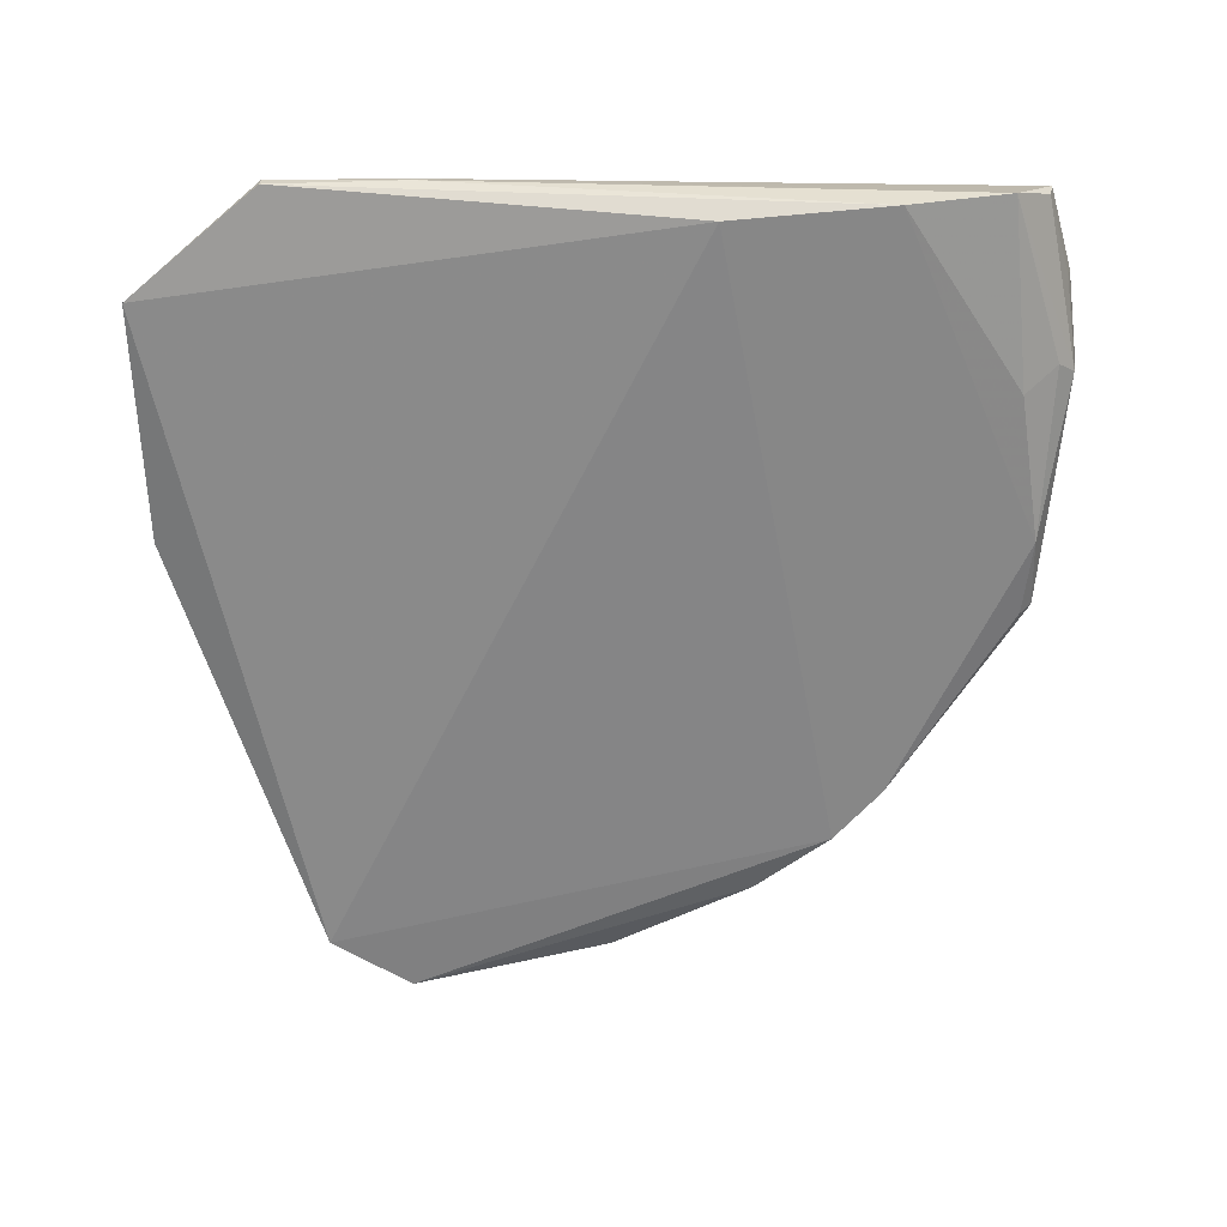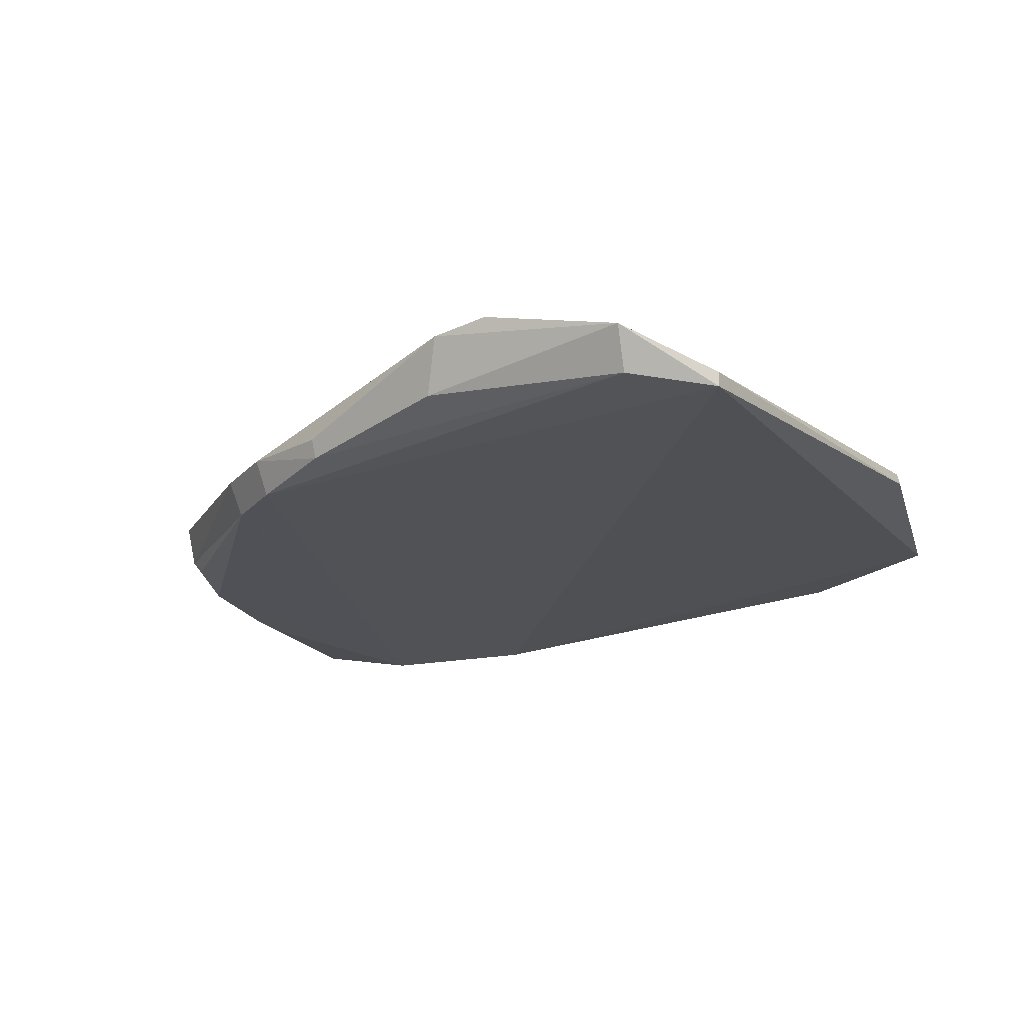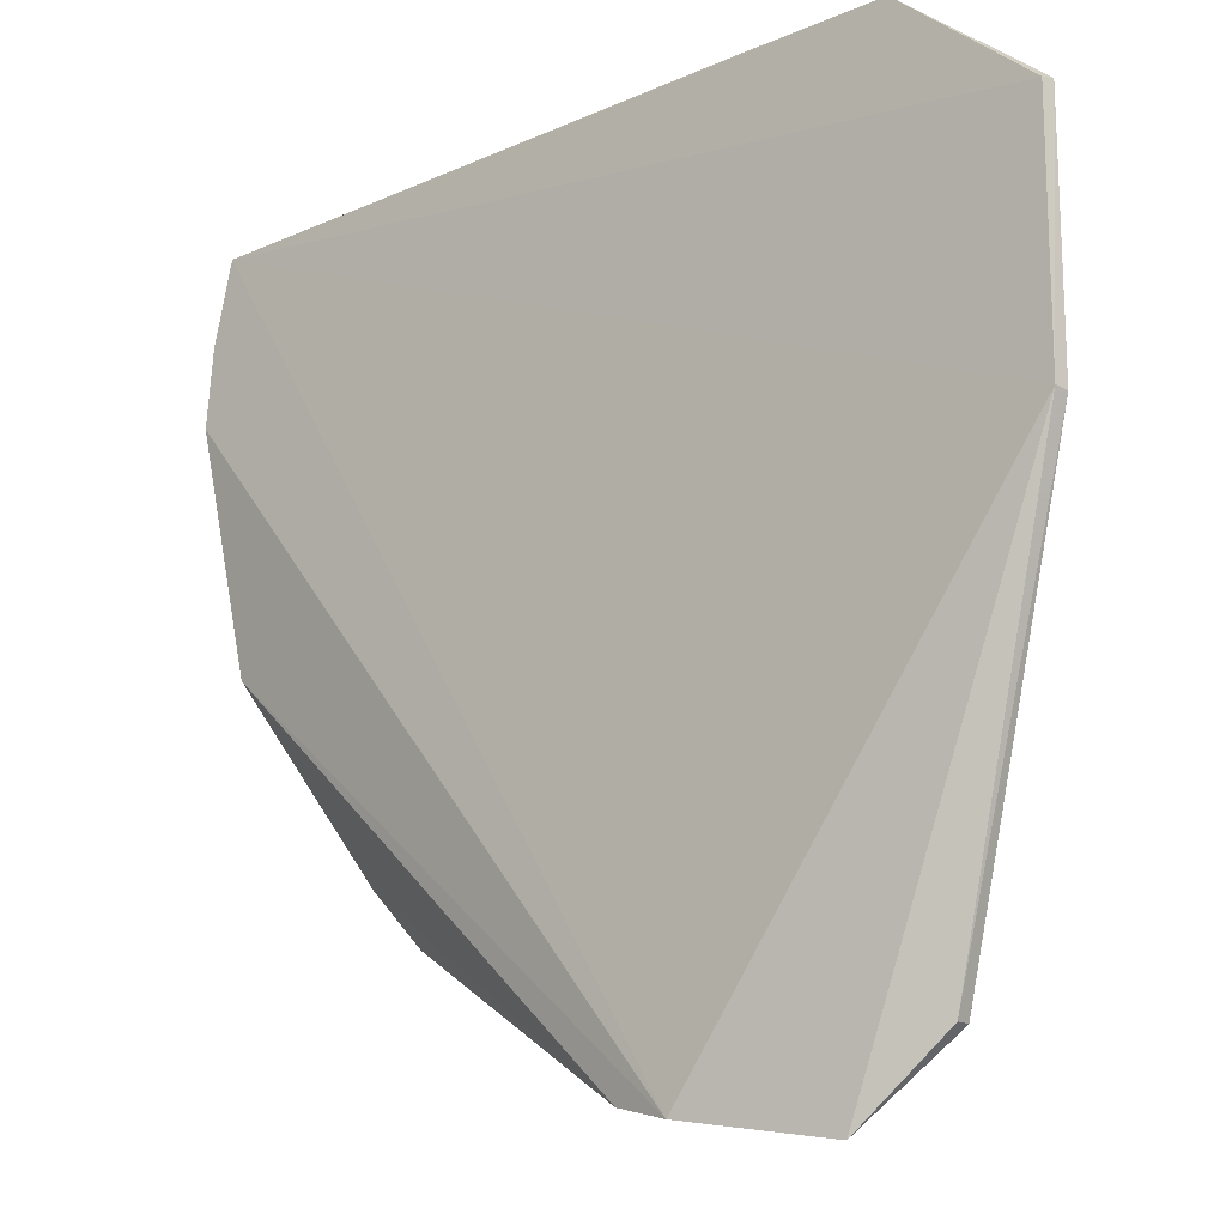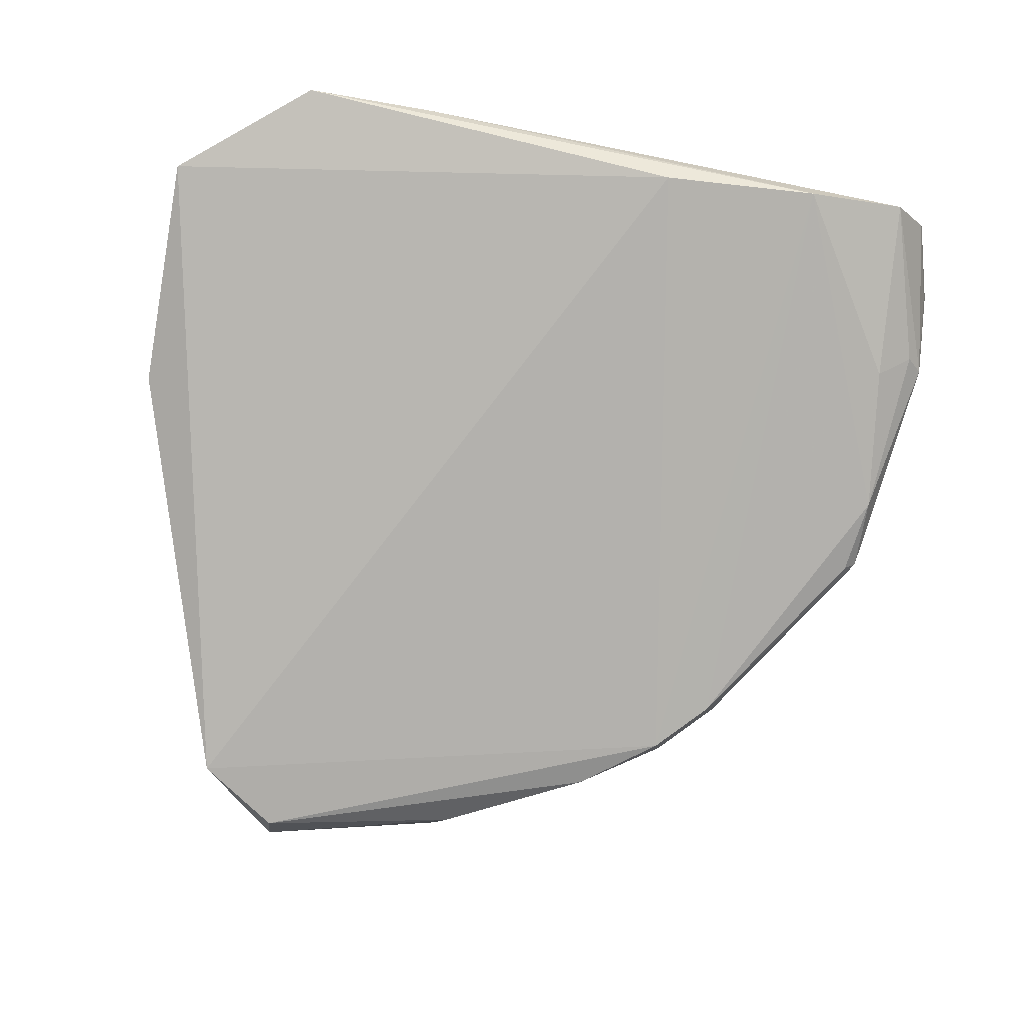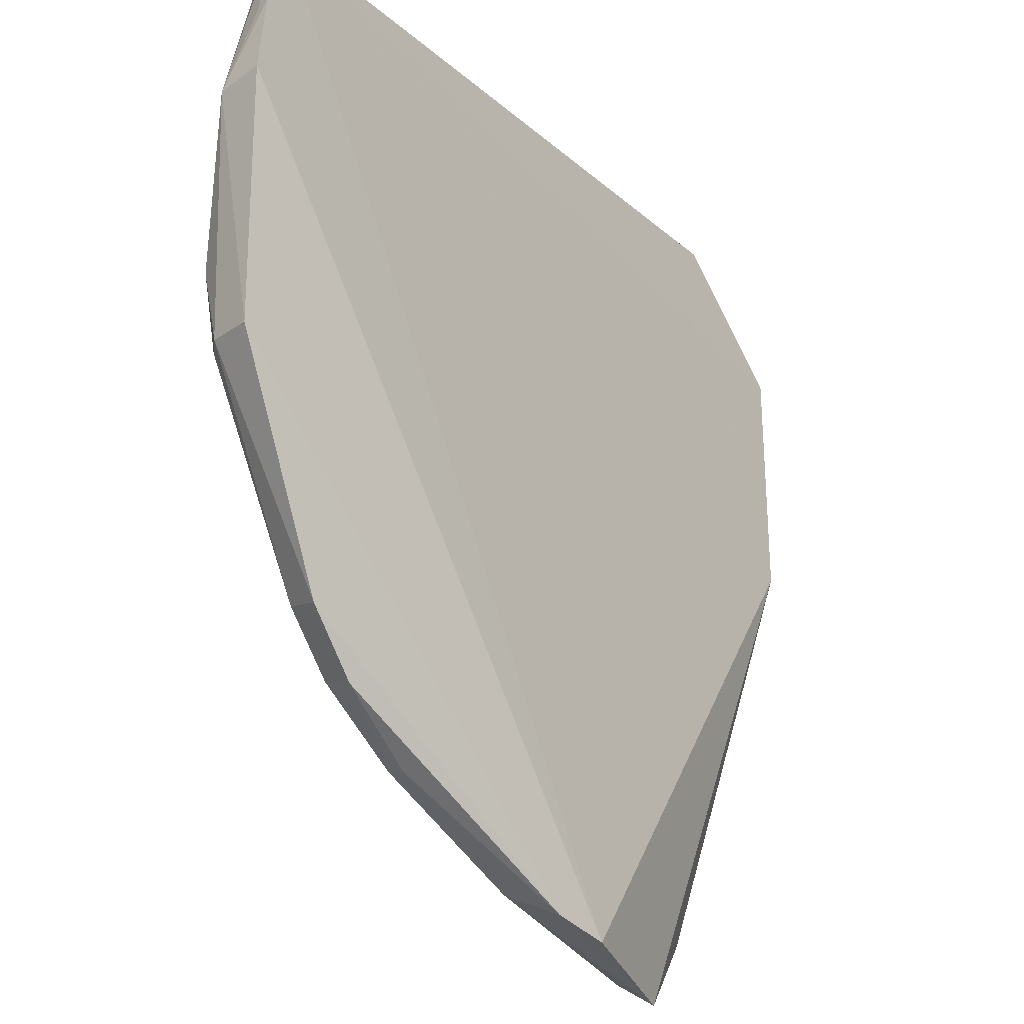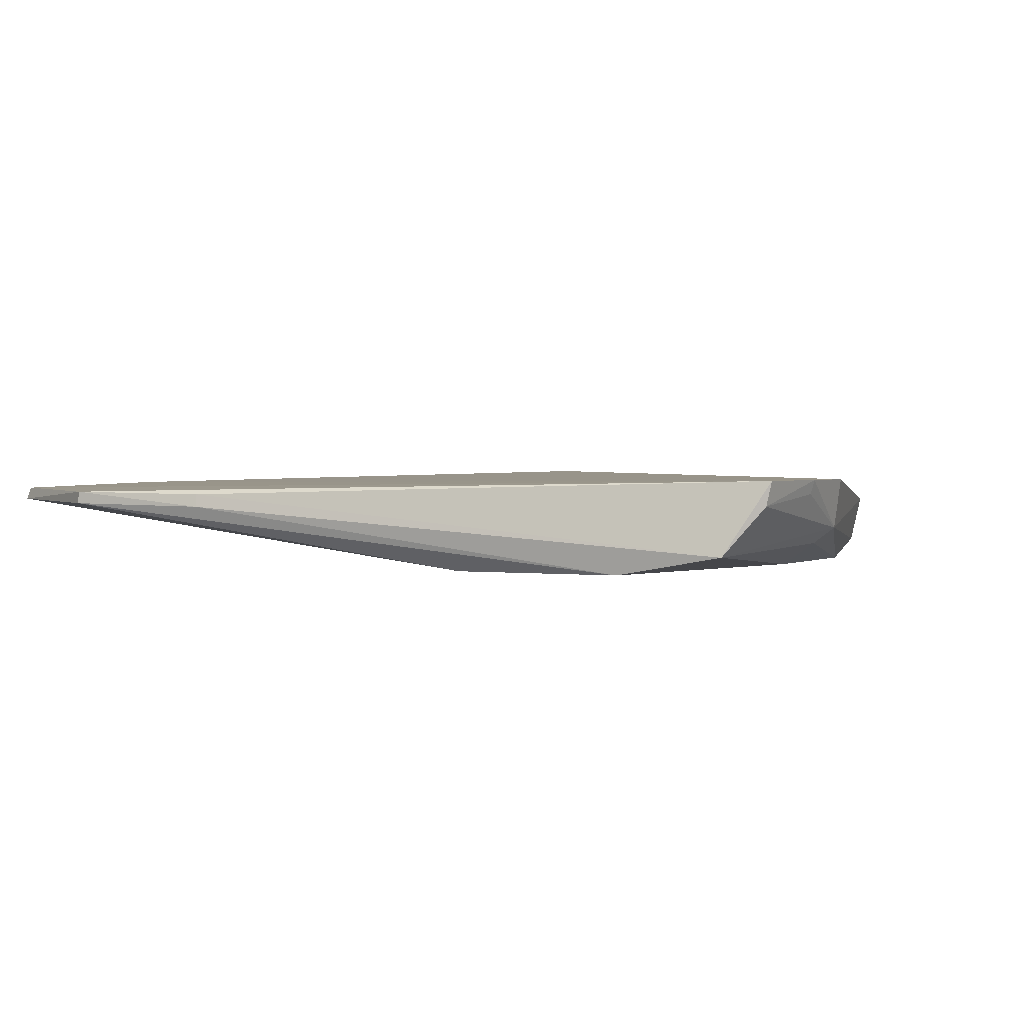
<metadata>
{"format":"obj","ext":"obj","renderer":"f3d","projection":"perspective","resolution":1024,"background":"white","views":[{"elev":-61.7,"azim":-178.1,"up":"+Z"},{"elev":-21.4,"azim":15.1,"up":"+Z"},{"elev":-16.1,"azim":39.5,"up":"+Y"},{"elev":-78.8,"azim":170.4,"up":"+Z"},{"elev":-26.6,"azim":-53.8,"up":"+Y"},{"elev":2.2,"azim":-158.5,"up":"+Z"}]}
</metadata>
<code>
v 0.02098 0.0112 0.007533
v 0.02127 -0.01105 0.006412
v -0.02856 0.01885 0.0008838
v -0.05257 0.01984 0.002651
v -0.059 0.003789 0.00888
v 0.001305 -0.05583 0.001384
v 0.008743 0.02134 0.007527
v 0.008772 -0.05085 0.001414
v -0.01123 -0.0562 0.008236
v -0.04261 -0.03512 0.000342
v 0.02127 0.0114 0.006452
v -0.04332 0.01971 0.0009403
v -0.05641 0.01817 0.009013
v 0.02101 -0.01089 0.007604
v 0.001339 -0.0582 0.005038
v -0.03799 -0.03997 0.0001985
v -0.05522 -0.01081 0.001007
v -0.0562 -0.0177 0.006442
v 0.00879 0.02134 0.006463
v -0.003632 0.02109 0.007408
v -0.05833 0.003413 0.004561
v 0.008783 -0.05084 0.00281
v -0.0175 -0.05272 0.002786
v -0.05361 0.002823 0.001153
v -0.05535 -0.01756 0.002541
v -0.03872 -0.04111 0.003369
v -0.003672 0.02133 0.006287
v -0.05595 0.01822 0.006882
v -0.05826 0.01078 0.008945
v -0.01624 -0.05498 0.007531
v -0.03086 -0.04556 0.001052
v -0.05679 0.004658 0.003199
v -0.05423 -0.01791 0.001491
v -0.0436 -0.036 0.003601
v -0.05792 0.01073 0.00774
v -0.03112 -0.04601 0.002795
f 11 7 1
f 11 8 3
f 11 2 8
f 13 1 7
f 14 13 9
f 14 1 13
f 14 11 1
f 14 2 11
f 15 6 8
f 15 14 9
f 16 8 6
f 16 3 8
f 16 12 3
f 16 10 12
f 17 12 10
f 18 9 5
f 19 11 3
f 19 7 11
f 19 3 12
f 20 13 7
f 20 4 13
f 21 18 5
f 22 8 2
f 22 2 14
f 22 15 8
f 22 14 15
f 23 6 15
f 24 4 12
f 24 12 17
f 25 21 17
f 25 18 21
f 26 10 16
f 27 19 12
f 27 12 4
f 27 4 20
f 27 20 7
f 27 7 19
f 28 13 4
f 28 4 21
f 29 21 5
f 29 13 28
f 29 5 9
f 29 9 13
f 30 23 15
f 30 15 9
f 30 9 18
f 31 16 6
f 31 6 23
f 31 26 16
f 31 23 30
f 32 21 4
f 32 4 24
f 32 24 17
f 32 17 21
f 33 25 17
f 33 17 10
f 33 10 25
f 34 25 10
f 34 18 25
f 34 10 26
f 34 30 18
f 34 26 30
f 35 29 28
f 35 28 21
f 35 21 29
f 36 31 30
f 36 30 26
f 36 26 31

</code>
